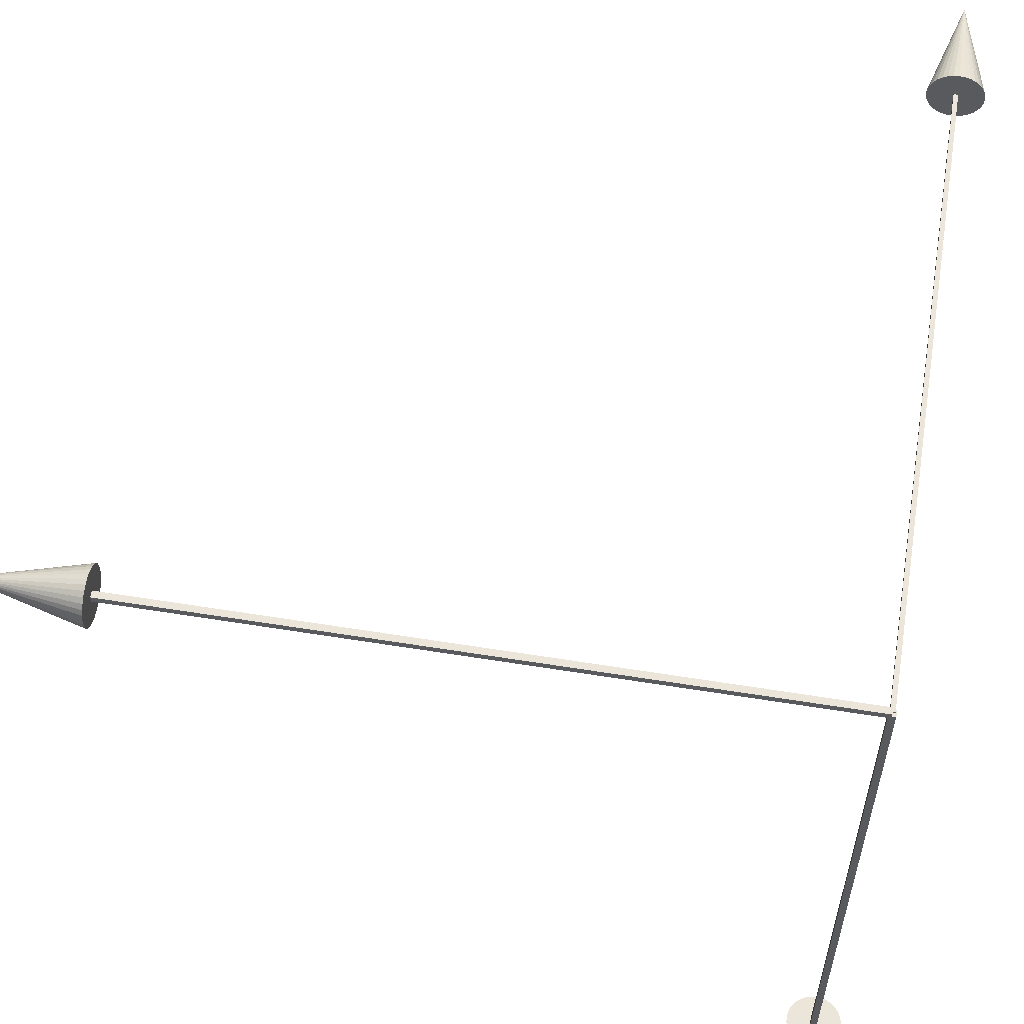
<metadata>
{"format":"obj","ext":"obj","renderer":"f3d","projection":"perspective","resolution":1024,"background":"white","views":[{"elev":57.5,"azim":9.5,"up":"+Y"}]}
</metadata>
<code>
o Green_Cone.003
v 0 -2.4 -0.1
v -0.01951 -2.4 -0.09808
v -0.03827 -2.4 -0.09239
v -0.05556 -2.4 -0.08315
v -0.07071 -2.4 -0.07071
v -0.08315 -2.4 -0.05556
v -0.09239 -2.4 -0.03827
v -0.09808 -2.4 -0.01951
v -0.1 -2.4 -0
v -0.09808 -2.4 0.01951
v -0.09239 -2.4 0.03827
v -0.08315 -2.4 0.05556
v -0.07071 -2.4 0.07071
v -0.05556 -2.4 0.08315
v -0.03827 -2.4 0.09239
v -0.01951 -2.4 0.09808
v 0 -2.4 0.1
v 0.01951 -2.4 0.09808
v 0.03827 -2.4 0.09239
v 0.05556 -2.4 0.08315
v 0.07071 -2.4 0.07071
v 0.08315 -2.4 0.05556
v 0.09239 -2.4 0.03827
v 0 -2.8 0
v 0.09808 -2.4 0.01951
v 0.1 -2.4 -0
v 0.09808 -2.4 -0.01951
v 0.09239 -2.4 -0.03827
v 0.08315 -2.4 -0.05556
v 0.07071 -2.4 -0.07071
v 0.05556 -2.4 -0.08315
v 0.03827 -2.4 -0.09239
v 0.01951 -2.4 -0.09808
v 0.012 0 0.012
v 0.012 0 -0.012
v 0.012 -2.4 0.012
v -0.012 0 0.012
v -0.012 0 -0.012
v -0.012 -2.4 0.012
v -0.012 -2.4 -0.012
v 0.012 -2.4 -0.012
f 1 24 2
f 2 24 3
f 3 24 4
f 4 24 5
f 5 24 6
f 6 24 7
f 7 24 8
f 8 24 9
f 9 24 10
f 10 24 11
f 11 24 12
f 12 24 13
f 13 24 14
f 14 24 15
f 15 24 16
f 16 24 17
f 17 24 18
f 18 24 19
f 19 24 20
f 20 24 21
f 21 24 22
f 22 24 23
f 23 24 25
f 25 24 26
f 26 24 27
f 27 24 28
f 28 24 29
f 29 24 30
f 30 24 31
f 31 24 32
f 32 24 33
f 33 24 1
f 1 2 3 4 5 6 7 8 9 10 11 12 13 14 15 16 17 18 19 20 21 22 23 25 26 27 28 29 30 31 32 33
f 34 36 41 35
f 35 38 37 34
f 37 39 36 34
f 38 40 39 37
f 40 41 36 39
f 35 41 40 38
o Blue_Cone.011
v 0.008 0.008 -2.4
v 0.008 -0.008 -2.4
v 0.008 0.008 0
v -0.008 0.008 -2.4
v -0.008 -0.008 -2.4
v -0.008 0.008 0
v -0.008 -0.008 0
v 0.008 -0.008 0
v 0 0.1 -2.4
v -0.01951 0.09808 -2.4
v -0.03827 0.09239 -2.4
v -0.05556 0.08315 -2.4
v -0.07071 0.07071 -2.4
v -0.08315 0.05556 -2.4
v -0.09239 0.03827 -2.4
v -0.09808 0.01951 -2.4
v -0.1 -0 -2.4
v -0.09808 -0.01951 -2.4
v -0.09239 -0.03827 -2.4
v -0.08315 -0.05556 -2.4
v -0.07071 -0.07071 -2.4
v -0.05556 -0.08315 -2.4
v -0.03827 -0.09239 -2.4
v -0.01951 -0.09808 -2.4
v 0 -0.1 -2.4
v 0.01951 -0.09808 -2.4
v 0.03827 -0.09239 -2.4
v 0.05556 -0.08315 -2.4
v 0.07071 -0.07071 -2.4
v 0.08315 -0.05556 -2.4
v 0.09239 -0.03827 -2.4
v 0 0 -2.8
v 0.09808 -0.01951 -2.4
v 0.1 0 -2.4
v 0.09808 0.01951 -2.4
v 0.09239 0.03827 -2.4
v 0.08315 0.05556 -2.4
v 0.07071 0.07071 -2.4
v 0.05556 0.08315 -2.4
v 0.03827 0.09239 -2.4
v 0.01951 0.09808 -2.4
f 42 44 49 43
f 43 46 45 42
f 45 47 44 42
f 46 48 47 45
f 48 49 44 47
f 43 49 48 46
f 50 73 51
f 51 73 52
f 52 73 53
f 53 73 54
f 54 73 55
f 55 73 56
f 56 73 57
f 57 73 58
f 58 73 59
f 59 73 60
f 60 73 61
f 61 73 62
f 62 73 63
f 63 73 64
f 64 73 65
f 65 73 66
f 66 73 67
f 67 73 68
f 68 73 69
f 69 73 70
f 70 73 71
f 71 73 72
f 72 73 74
f 74 73 75
f 75 73 76
f 76 73 77
f 77 73 78
f 78 73 79
f 79 73 80
f 80 73 81
f 81 73 82
f 82 73 50
f 50 51 52 53 54 55 56 57 58 59 60 61 62 63 64 65 66 67 68 69 70 71 72 74 75 76 77 78 79 80 81 82
o Red_Cone.002
v -2.4 -0 -0.1
v -2.4 0.01951 -0.09808
v -2.4 0.03827 -0.09239
v -2.4 0.05556 -0.08315
v -2.4 0.07071 -0.07071
v -2.4 0.08315 -0.05556
v -2.4 0.09239 -0.03827
v -2.4 0.09808 -0.01951
v -2.4 0.1 -0
v -2.4 0.09808 0.01951
v -2.4 0.09239 0.03827
v -2.4 0.08315 0.05556
v -2.4 0.07071 0.07071
v -2.4 0.05556 0.08315
v -2.4 0.03827 0.09239
v -2.4 0.01951 0.09808
v -2.4 -0 0.1
v -2.4 -0.01951 0.09808
v -2.4 -0.03827 0.09239
v -2.4 -0.05556 0.08315
v -2.4 -0.07071 0.07071
v -2.4 -0.08315 0.05556
v -2.4 -0.09239 0.03827
v -2.8 0 0
v -2.4 -0.09808 0.01951
v -2.4 -0.1 -0
v -2.4 -0.09808 -0.01951
v -2.4 -0.09239 -0.03827
v -2.4 -0.08315 -0.05556
v -2.4 -0.07071 -0.07071
v -2.4 -0.05556 -0.08315
v -2.4 -0.03827 -0.09239
v -2.4 -0.01951 -0.09808
v 0 -0.012 0.012
v 0 -0.012 -0.012
v -2.4 -0.012 0.012
v 0 0.012 0.012
v 0 0.012 -0.012
v -2.4 0.012 0.012
v -2.4 0.012 -0.012
v -2.4 -0.012 -0.012
f 83 106 84
f 84 106 85
f 85 106 86
f 86 106 87
f 87 106 88
f 88 106 89
f 89 106 90
f 90 106 91
f 91 106 92
f 92 106 93
f 93 106 94
f 94 106 95
f 95 106 96
f 96 106 97
f 97 106 98
f 98 106 99
f 99 106 100
f 100 106 101
f 101 106 102
f 102 106 103
f 103 106 104
f 104 106 105
f 105 106 107
f 107 106 108
f 108 106 109
f 109 106 110
f 110 106 111
f 111 106 112
f 112 106 113
f 113 106 114
f 114 106 115
f 115 106 83
f 83 84 85 86 87 88 89 90 91 92 93 94 95 96 97 98 99 100 101 102 103 104 105 107 108 109 110 111 112 113 114 115
f 116 118 123 117
f 117 120 119 116
f 119 121 118 116
f 120 122 121 119
f 122 123 118 121
f 117 123 122 120

</code>
